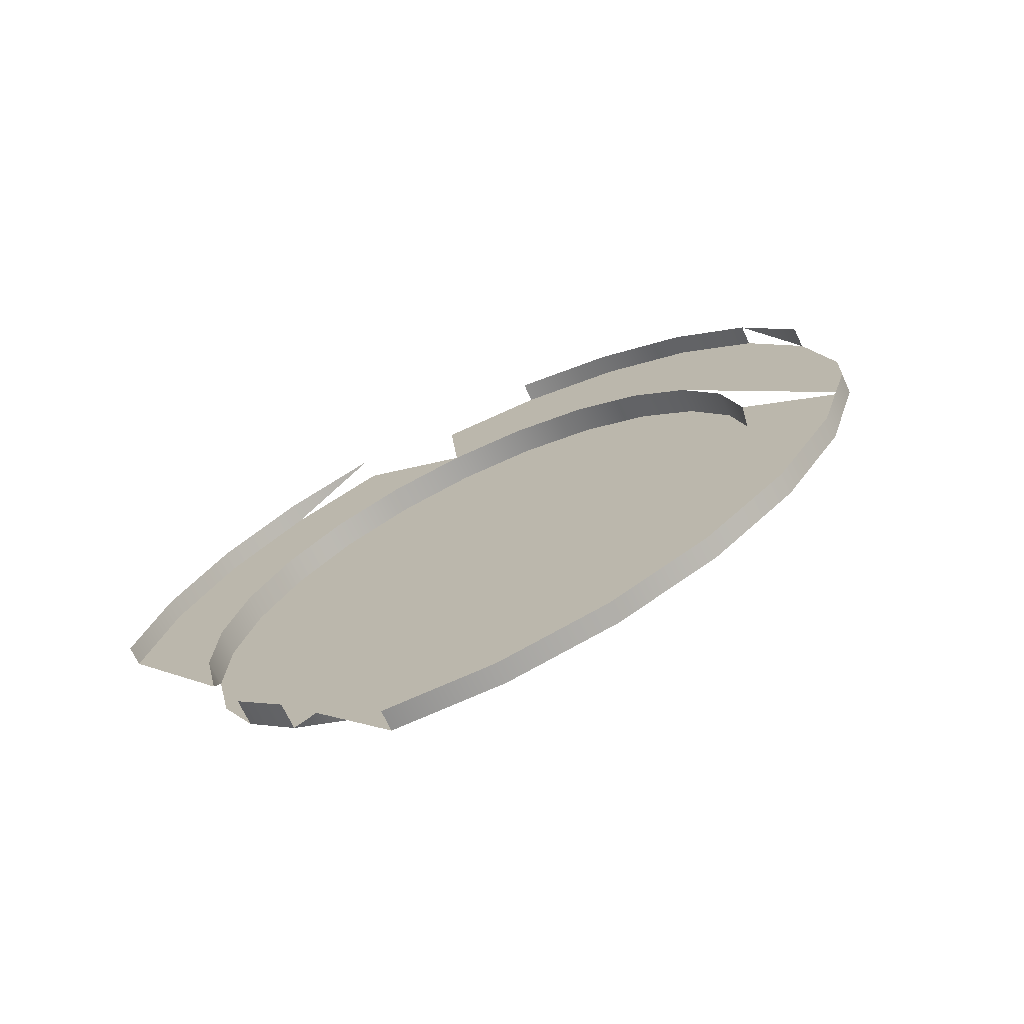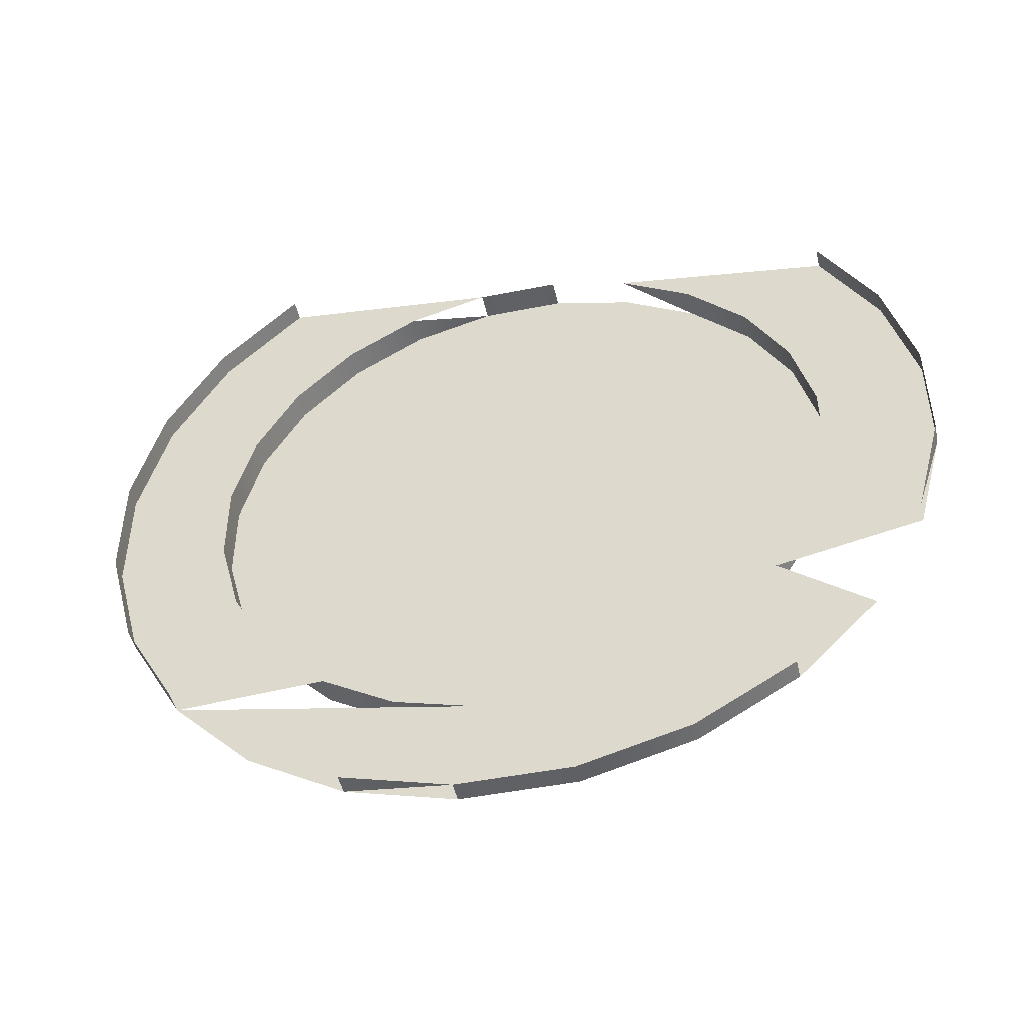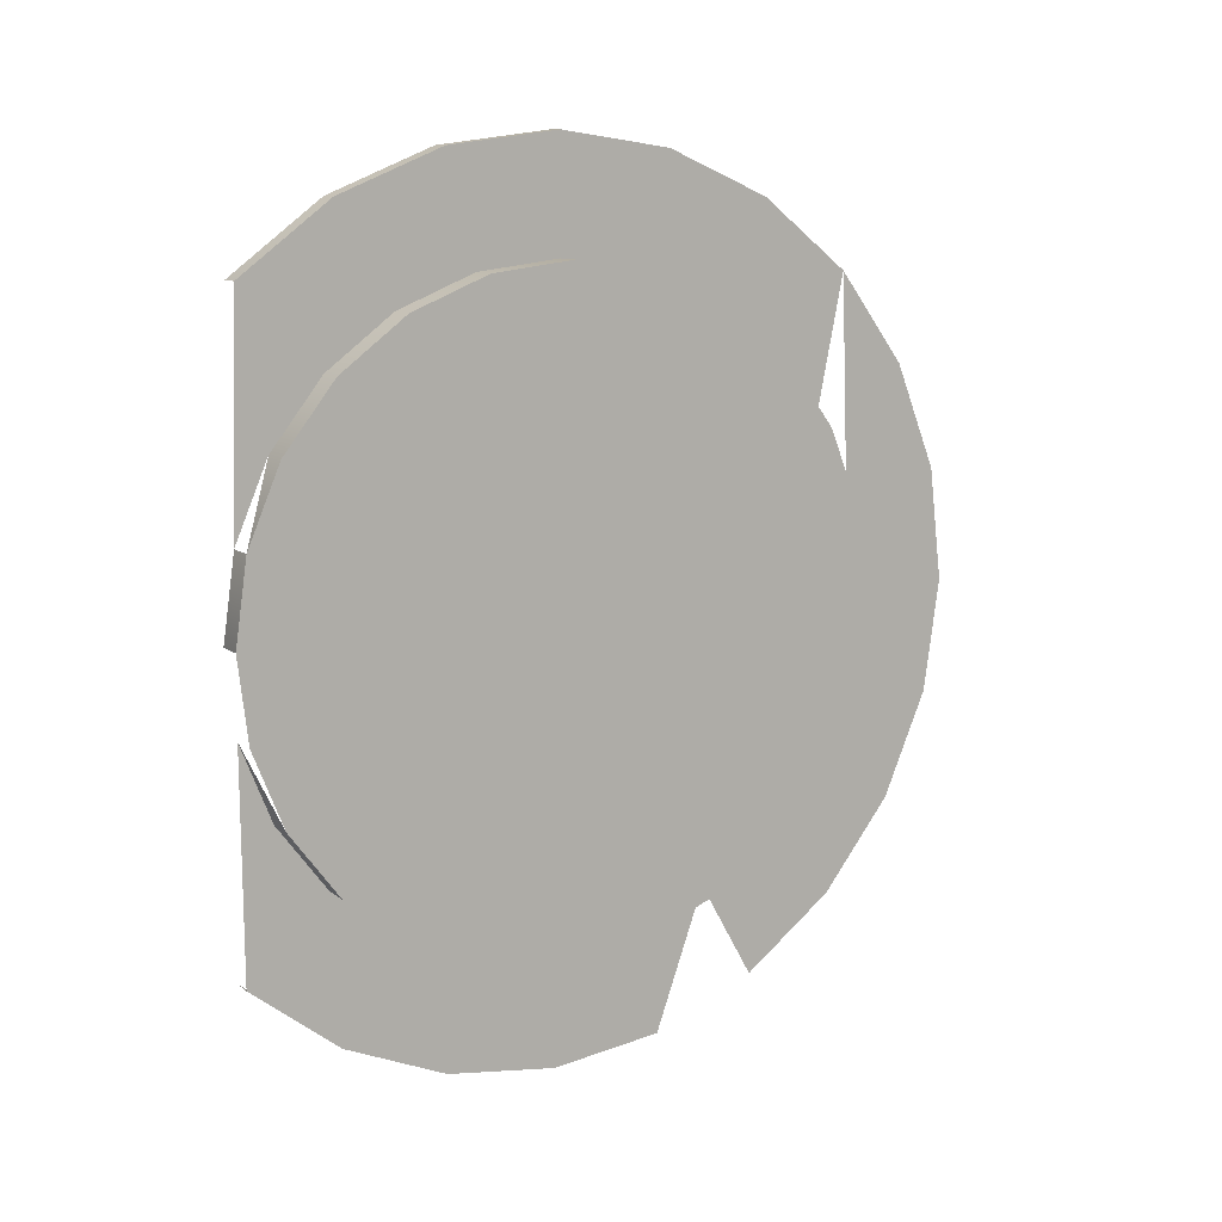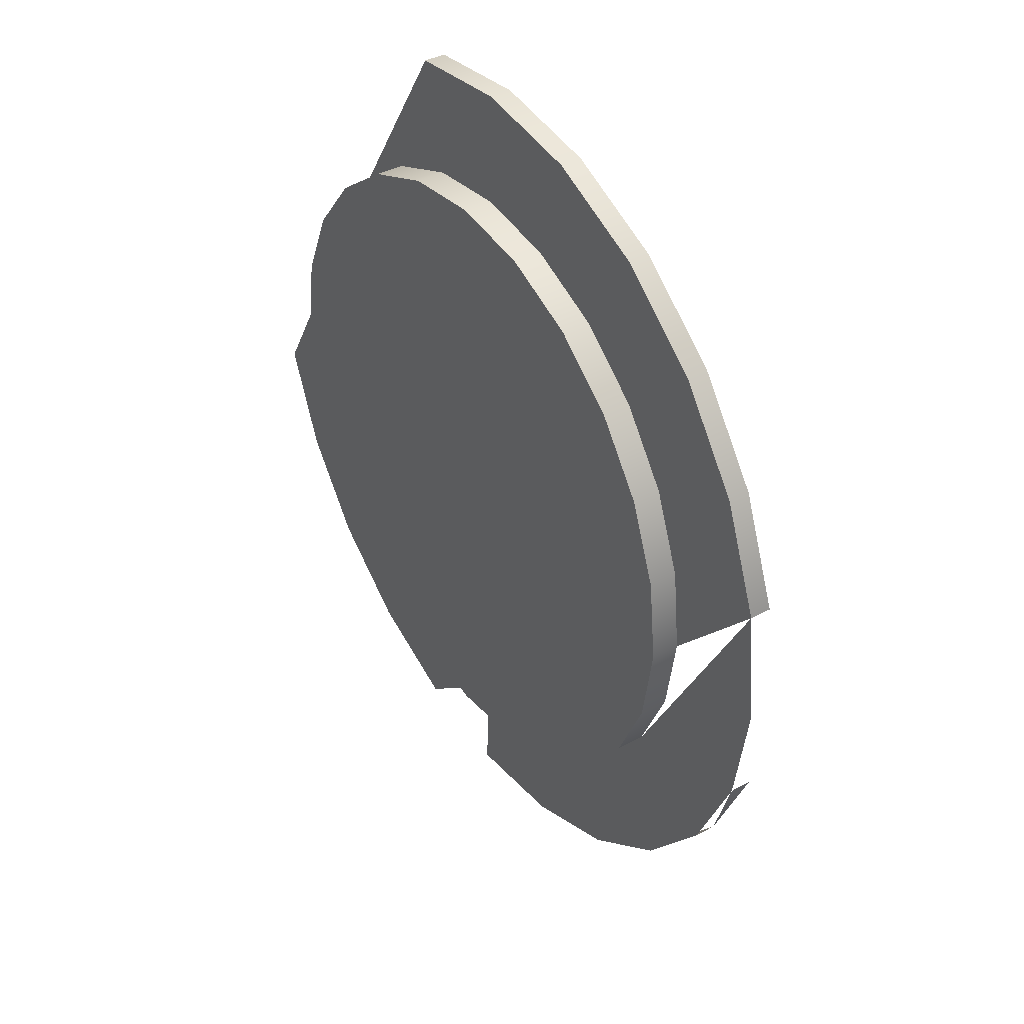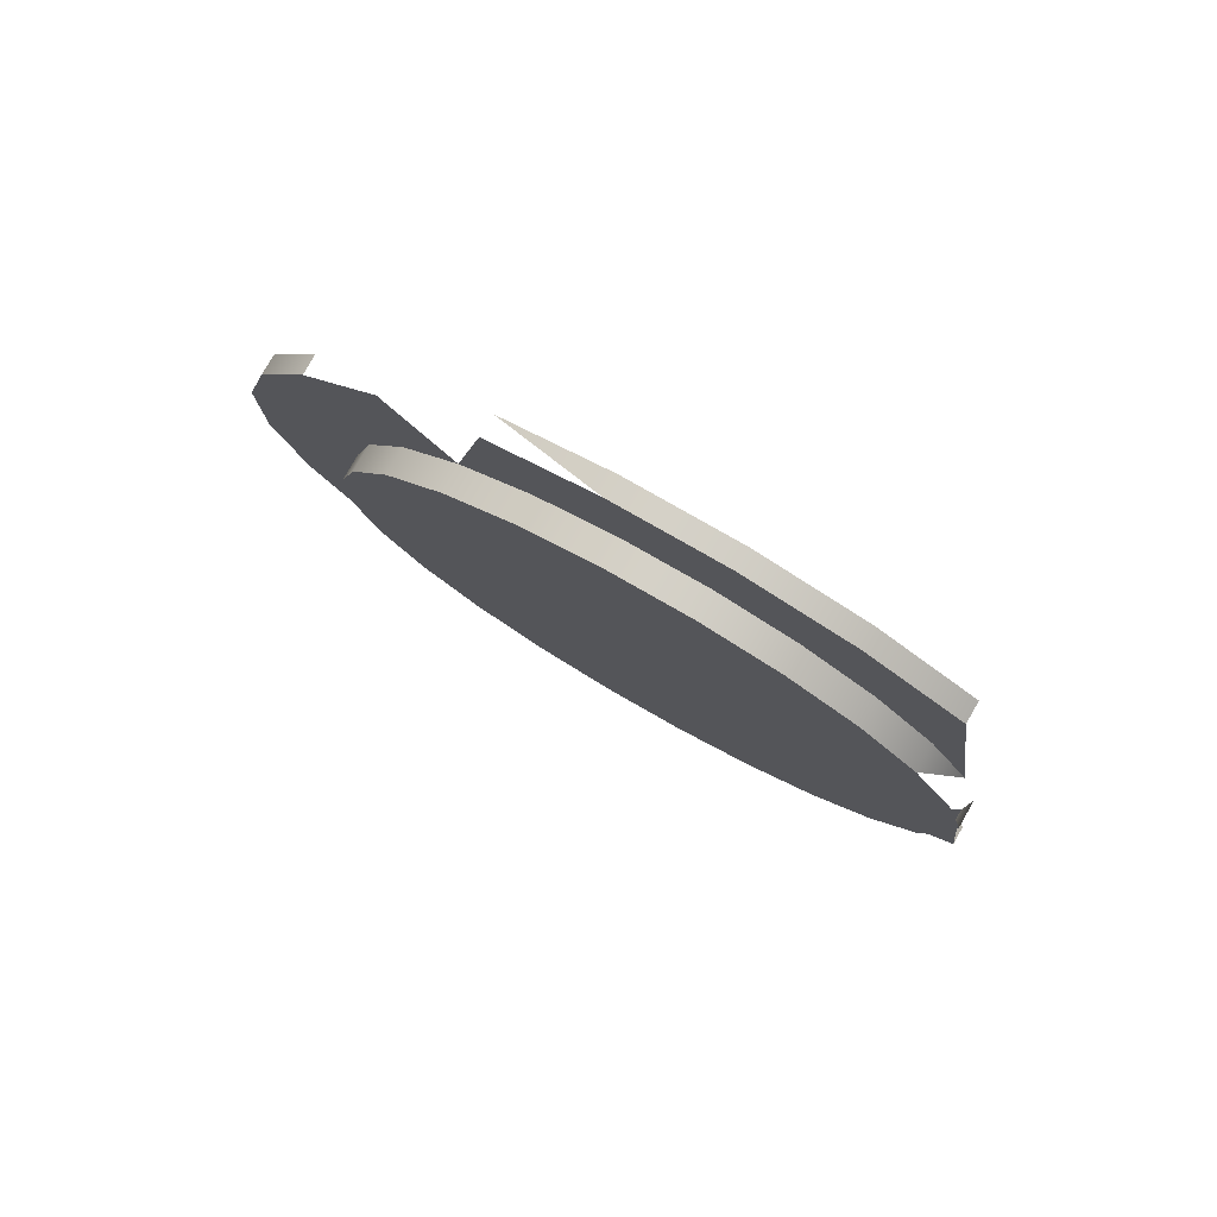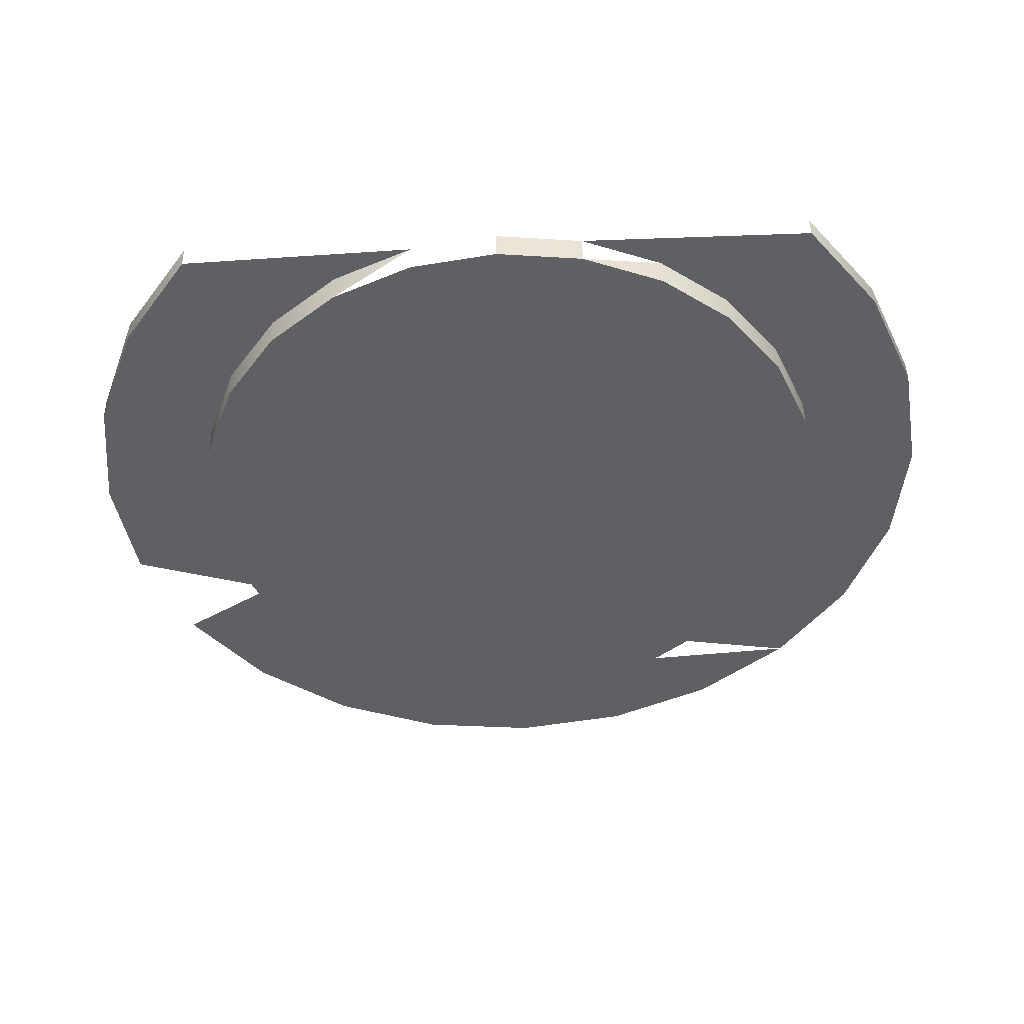
<metadata>
{"format":"obj","ext":"obj","renderer":"f3d","projection":"perspective","resolution":1024,"background":"white","views":[{"elev":2.3,"azim":-121.5,"up":"+Z"},{"elev":-16.5,"azim":14.8,"up":"+Y"},{"elev":-79.4,"azim":-90.6,"up":"+Z"},{"elev":-24.0,"azim":-106.8,"up":"+Y"},{"elev":-14.2,"azim":96.9,"up":"+Z"},{"elev":-74.9,"azim":-177.2,"up":"+Z"}]}
</metadata>
<code>
v 0.004212 0.5689 -0.517
v -0.006344 0.5689 -0.517
v -0.001066 0.5683 -0.5166
v 0.009131 0.5706 -0.518
v -0.001066 0.5691 -0.5151
v 0.004212 0.5697 -0.5155
v 0.009131 0.5715 -0.5165
v -0.01126 0.5706 -0.518
v -0.006344 0.5697 -0.5155
v 0.01336 0.5743 -0.5181
v -0.01549 0.5734 -0.5196
v -0.0205 0.57 -0.5156
v 0.01837 0.57 -0.5156
v 0.01336 0.5734 -0.5196
v 0.02274 0.5749 -0.5184
v -0.01126 0.5715 -0.5165
v 0.01268 0.5662 -0.5134
v 0.0166 0.5771 -0.5217
v 0.0166 0.578 -0.5202
v -0.01873 0.5771 -0.5217
v -0.01549 0.5743 -0.5181
v -0.01481 0.5662 -0.5134
v -0.02487 0.5749 -0.5184
v 0.01837 0.5706 -0.5144
v 0.02549 0.5806 -0.5217
v 0.006049 0.5638 -0.512
v -0.0205 0.5706 -0.5144
v 0.01268 0.5669 -0.5122
v 0.01863 0.5814 -0.5242
v -0.02076 0.5814 -0.5242
v 0.02549 0.5813 -0.5206
v 0.01863 0.5822 -0.5227
v -0.01873 0.578 -0.5202
v -0.008181 0.5638 -0.512
v -0.008181 0.5645 -0.5109
v -0.02487 0.5756 -0.5173
v 0.02642 0.5868 -0.5253
v -0.02762 0.5806 -0.5217
v -0.001066 0.563 -0.5116
v 0.006049 0.5645 -0.5109
v -0.02762 0.5813 -0.5206
v 0.01933 0.5868 -0.5253
v -0.02146 0.5859 -0.5268
v -0.02076 0.5822 -0.5227
v 0.02642 0.5875 -0.5241
v -0.001066 0.5637 -0.5104
v 0.01933 0.5859 -0.5268
v -0.02146 0.5868 -0.5253
v 0.02549 0.593 -0.5289
v -0.02856 0.5868 -0.5253
v -0.02856 0.5875 -0.5241
v 0.02549 0.5936 -0.5277
v 0.01863 0.5905 -0.5295
v -0.02076 0.5905 -0.5295
v 0.01863 0.5914 -0.5279
v -0.02762 0.5936 -0.5277
v 0.02274 0.5994 -0.531
v -0.02076 0.5914 -0.5279
v -0.02762 0.593 -0.5289
v 0.0166 0.5956 -0.5304
v -0.02487 0.5994 -0.531
v 0.01837 0.6043 -0.5339
v 0.0166 0.5948 -0.5319
v -0.01873 0.5948 -0.5319
v -0.01873 0.5956 -0.5304
v 0.02274 0.5987 -0.5322
v -0.02487 0.5987 -0.5322
v -0.0205 0.6043 -0.5339
v 0.01336 0.5993 -0.5325
v 0.01837 0.6036 -0.535
v -0.01549 0.5984 -0.534
v -0.01549 0.5993 -0.5325
v 0.01336 0.5984 -0.534
v -0.0205 0.6036 -0.535
v 0.009131 0.6021 -0.5341
v 0.004212 0.6039 -0.5352
v -0.01126 0.6012 -0.5357
v 0.009131 0.6012 -0.5357
v -0.01126 0.6021 -0.5341
v -0.006344 0.6039 -0.5352
v -0.001066 0.6045 -0.5355
v 0.004212 0.603 -0.5367
v -0.006344 0.603 -0.5367
v -0.001066 0.6036 -0.537
f 1 2 3
f 2 1 4
f 2 4 8
f 8 4 11
f 11 4 14
f 11 14 20
f 20 14 18
f 20 18 30
f 30 18 29
f 30 29 43
f 43 29 47
f 43 47 54
f 54 47 53
f 54 53 64
f 64 53 63
f 64 63 71
f 71 63 73
f 71 73 77
f 77 73 78
f 77 78 83
f 83 78 82
f 83 82 84
f 3 2 1
f 4 1 2
f 3 5 2
f 1 6 3
f 4 7 1
f 8 4 2
f 9 2 5
f 5 3 6
f 6 1 7
f 7 4 10
f 11 4 8
f 2 9 8
f 6 13 5
f 7 13 6
f 14 10 4
f 10 15 7
f 14 4 11
f 8 16 11
f 16 8 9
f 5 17 12
f 17 5 13
f 15 13 7
f 14 18 10
f 19 15 10
f 20 14 11
f 21 11 16
f 12 17 22
f 23 16 12
f 13 24 17
f 19 10 18
f 18 14 20
f 11 21 20
f 21 16 23
f 17 26 22
f 12 27 23
f 28 17 24
f 18 29 19
f 30 18 20
f 32 25 19
f 33 20 21
f 33 21 23
f 22 26 34
f 17 28 26
f 36 23 27
f 32 19 29
f 29 18 30
f 20 33 30
f 37 25 32
f 38 33 23
f 39 34 26
f 40 26 28
f 36 41 23
f 32 29 42
f 43 29 30
f 44 30 33
f 45 31 37
f 42 37 32
f 44 33 38
f 38 23 41
f 26 40 39
f 35 34 46
f 47 42 29
f 47 29 43
f 43 30 48
f 44 48 30
f 37 49 45
f 49 37 42
f 50 44 38
f 41 51 38
f 46 39 40
f 47 53 42
f 54 47 43
f 43 48 54
f 48 44 50
f 52 45 49
f 55 49 42
f 50 38 51
f 55 42 53
f 53 47 54
f 58 54 48
f 59 48 50
f 52 49 57
f 60 49 55
f 51 56 50
f 53 63 55
f 64 53 54
f 58 65 54
f 58 48 59
f 59 50 56
f 66 57 49
f 66 49 60
f 60 55 63
f 61 67 56
f 57 66 62
f 63 53 64
f 64 54 65
f 65 58 59
f 59 56 67
f 69 66 60
f 60 63 69
f 61 68 67
f 70 62 66
f 71 63 64
f 65 72 64
f 67 65 59
f 70 66 69
f 73 69 63
f 74 67 68
f 73 63 71
f 71 64 72
f 72 65 67
f 75 70 69
f 69 73 75
f 74 72 67
f 77 73 71
f 71 72 77
f 76 70 75
f 78 75 73
f 79 72 74
f 78 73 77
f 79 77 72
f 75 78 76
f 80 79 74
f 83 78 77
f 77 79 83
f 81 84 80
f 82 78 83
f 83 80 84
f 84 82 83
f 2 5 3
f 3 6 1
f 1 7 4
f 5 2 9
f 6 3 5
f 7 1 6
f 10 4 7
f 8 9 2
f 4 10 14
f 11 16 8
f 9 8 16
f 10 18 14
f 16 11 21
f 17 24 13
f 18 10 19
f 20 21 11
f 23 27 12
f 24 17 28
f 19 29 18
f 21 20 33
f 26 28 17
f 27 23 36
f 29 19 32
f 30 33 20
f 28 26 40
f 23 41 36
f 42 29 32
f 33 30 44
f 37 31 45
f 41 23 38
f 39 40 26
f 46 34 35
f 29 42 47
f 48 30 43
f 30 48 44
f 45 49 37
f 38 51 41
f 40 39 46
f 42 53 47
f 54 48 43
f 49 45 52
f 51 38 50
f 53 42 55
f 48 54 58
f 57 49 52
f 50 56 51
f 55 63 53
f 54 65 58
f 56 50 59
f 49 57 66
f 63 55 60
f 56 67 61
f 62 66 57
f 65 54 64
f 67 56 59
f 69 63 60
f 67 68 61
f 66 62 70
f 64 72 65
f 63 69 73
f 68 67 74
f 72 64 71
f 75 73 69
f 77 72 71
f 73 75 78
f 72 77 79
f 76 78 75
f 83 79 77
f 80 84 81
f 84 80 83
f 5 13 6
f 6 13 7
f 7 15 10
f 12 17 5
f 13 5 17
f 7 13 15
f 10 15 19
f 22 17 12
f 12 16 23
f 23 16 21
f 22 26 17
f 19 25 32
f 23 21 33
f 34 26 22
f 32 25 37
f 23 33 38
f 26 34 39
f 32 37 42
f 38 33 44
f 42 37 49
f 38 44 50
f 50 44 48
f 42 49 55
f 50 48 59
f 55 49 60
f 59 48 58
f 60 49 66
f 59 58 65
f 60 66 69
f 59 65 67
f 69 66 70
f 67 65 72
f 69 70 75
f 67 72 74
f 75 70 76
f 74 72 79
f 74 79 80

</code>
